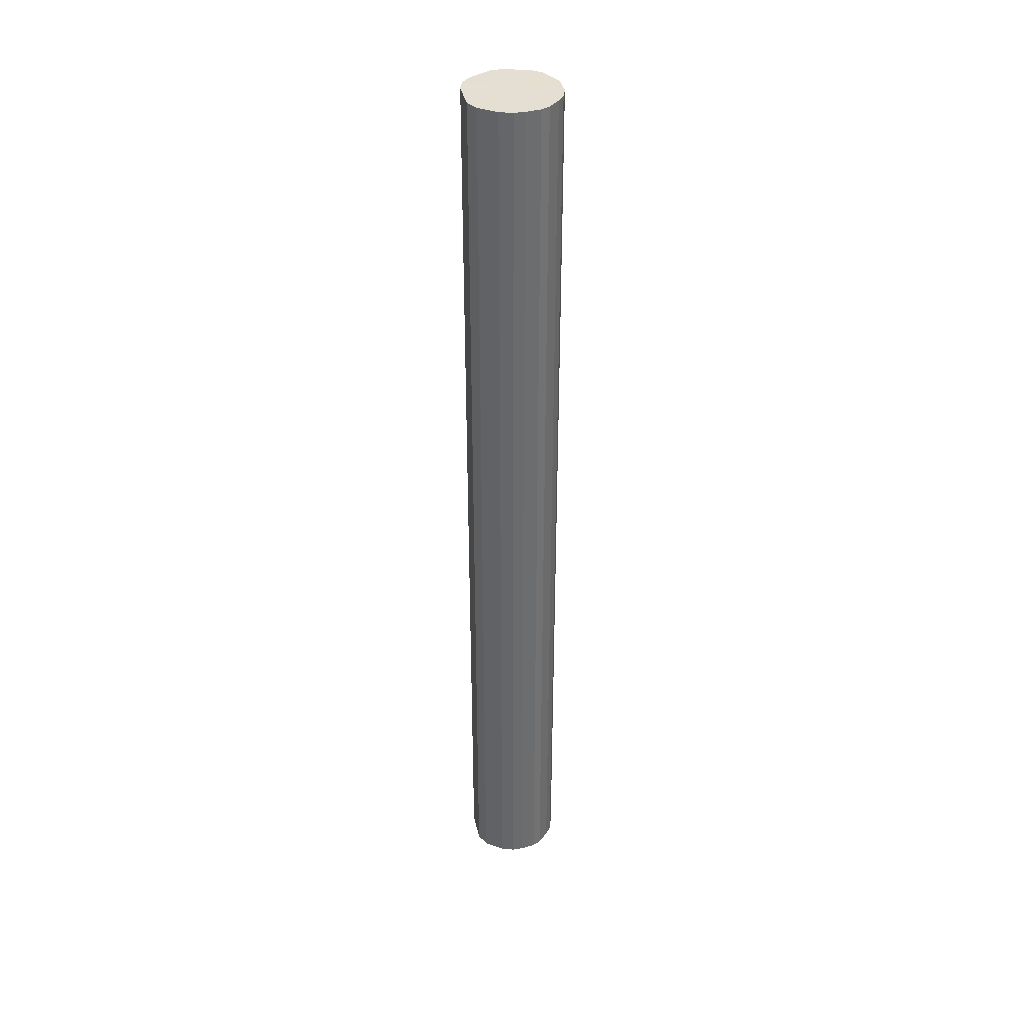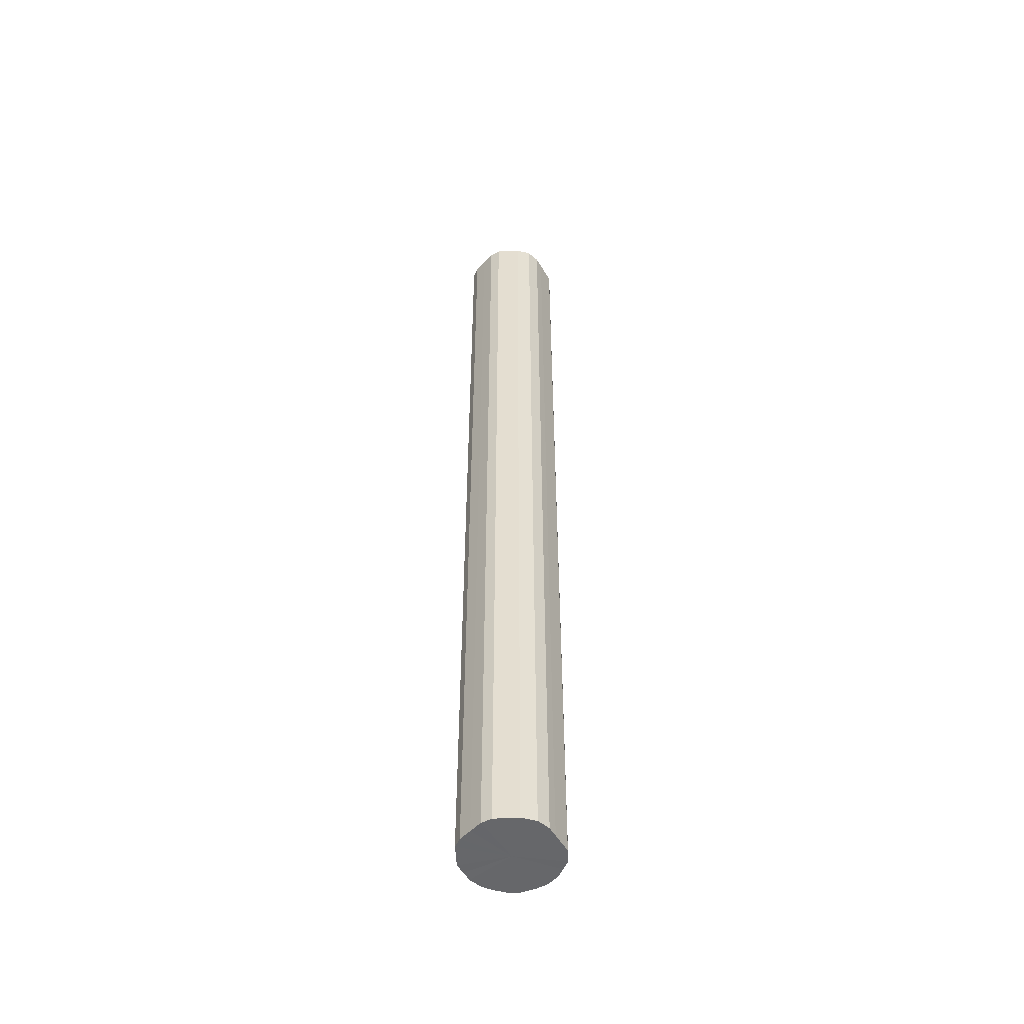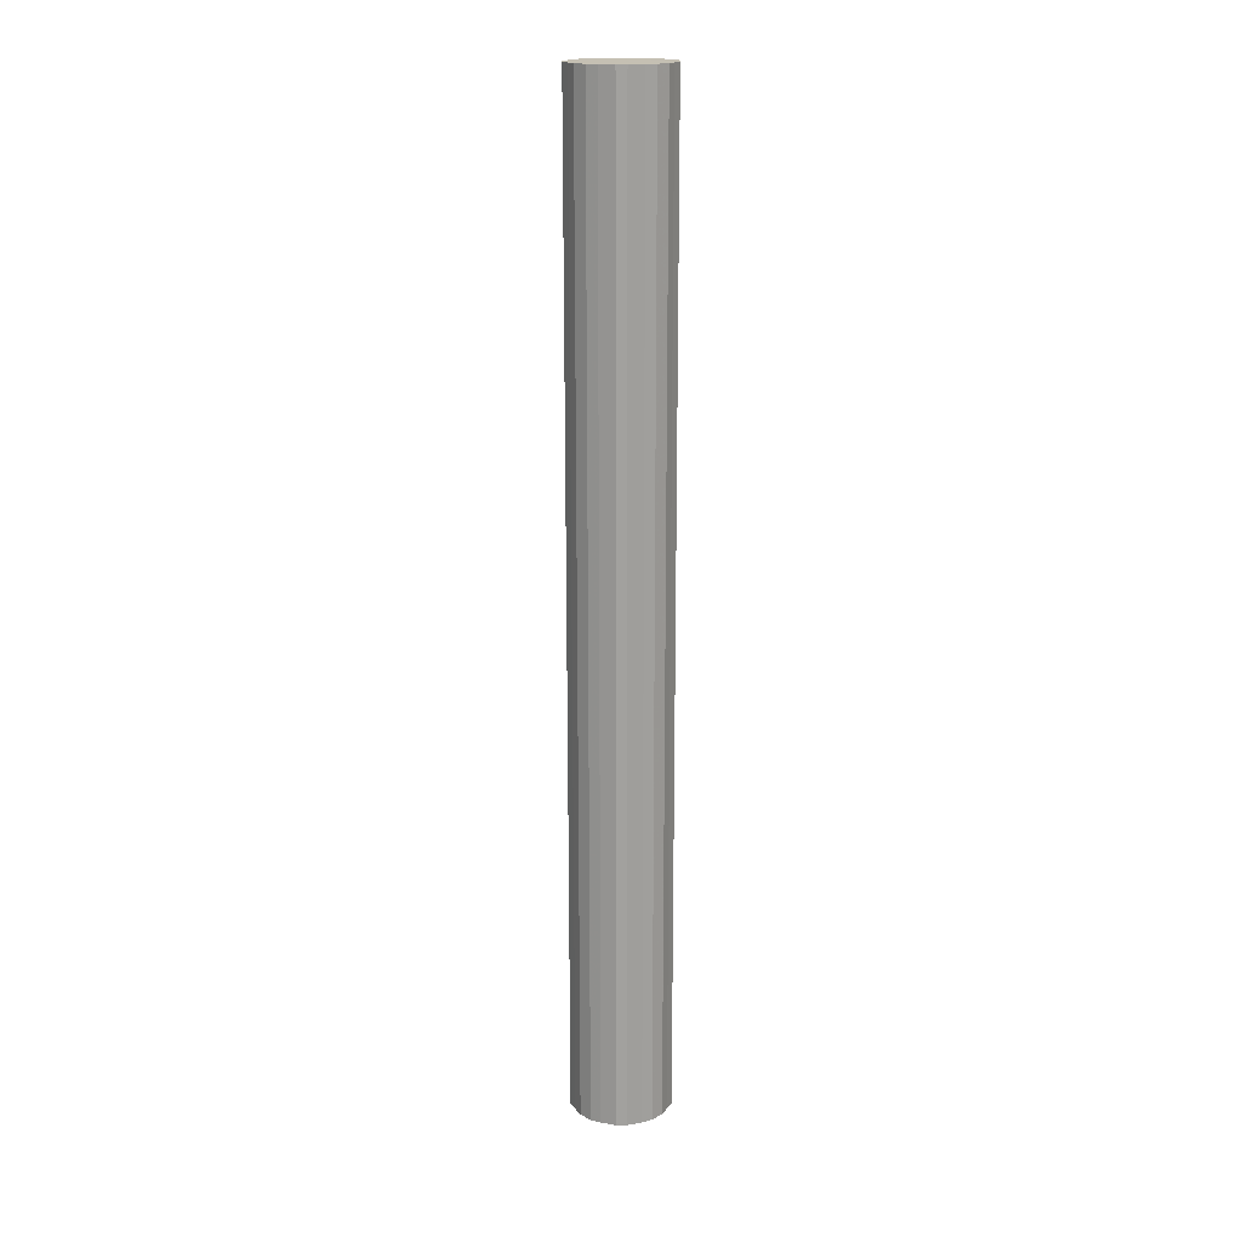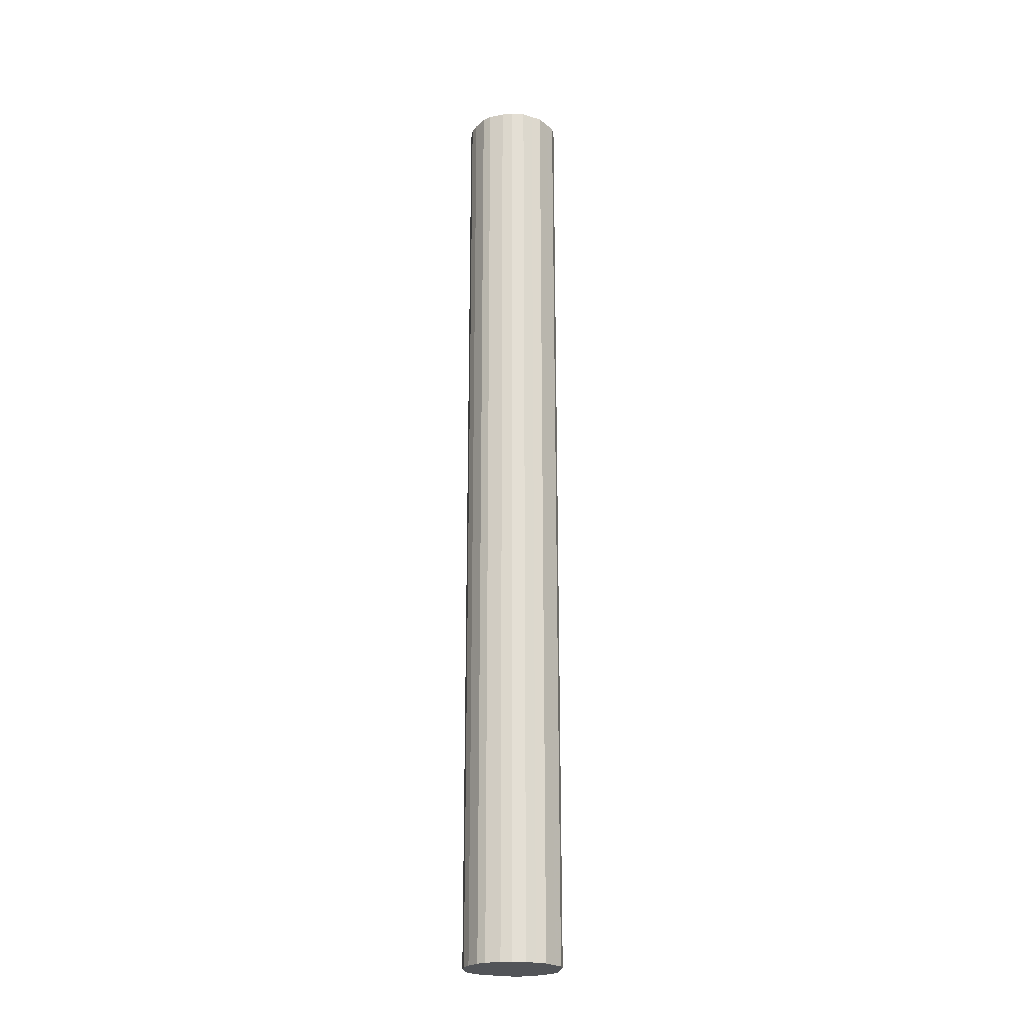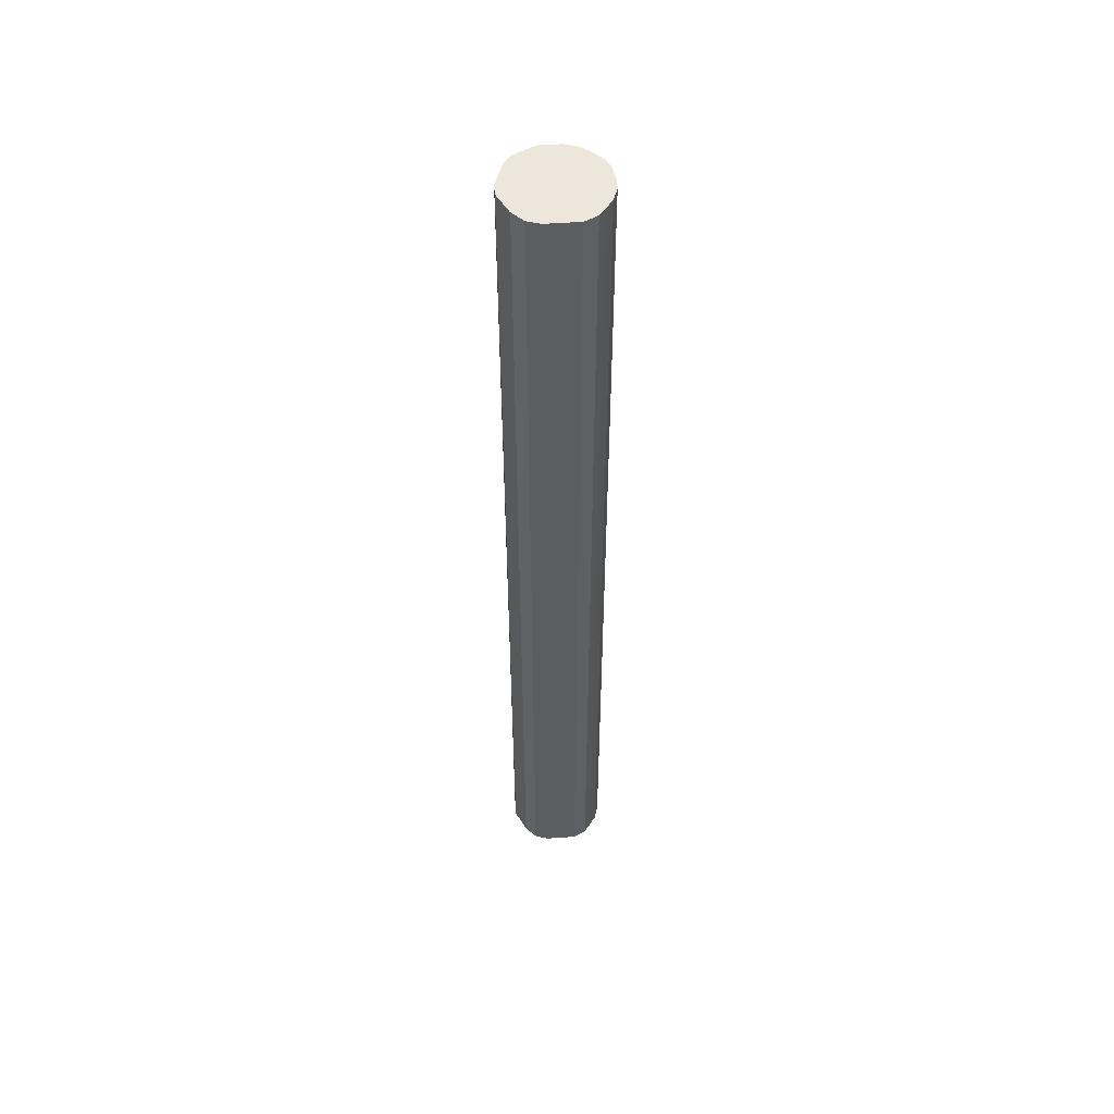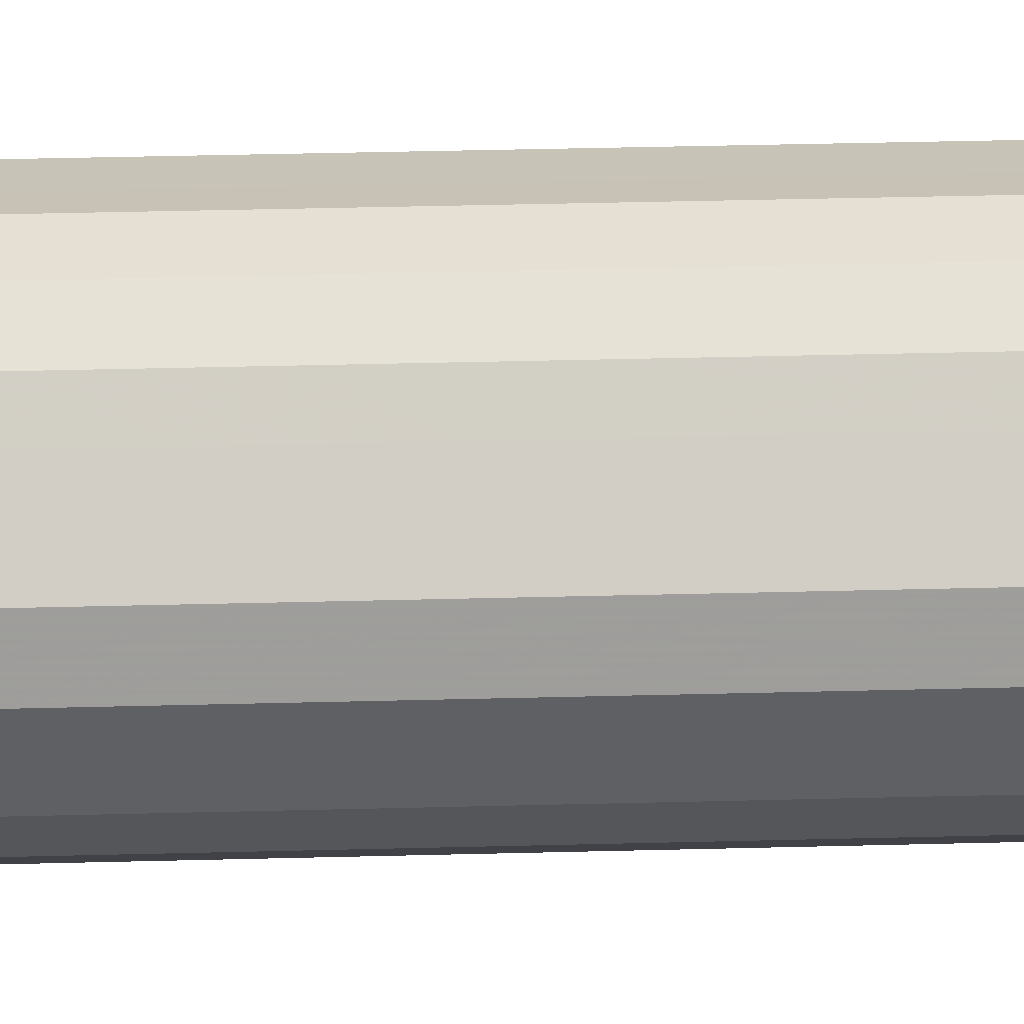
<metadata>
{"format":"obj","ext":"obj","renderer":"f3d","projection":"perspective","resolution":1024,"background":"white","views":[{"elev":37.2,"azim":-38.5,"up":"+Z"},{"elev":-52.1,"azim":-177.0,"up":"+Z"},{"elev":18.1,"azim":-0.5,"up":"+Z"},{"elev":-23.0,"azim":37.3,"up":"+Z"},{"elev":52.3,"azim":-120.8,"up":"+Z"},{"elev":19.5,"azim":-93.5,"up":"+Y"}]}
</metadata>
<code>
o 12243
v 2215 1890 7.3
v 2215 1890 7.3
v 2215 1890 9.3
v 2215 1890 7.3
v 2215 1890 9.3
v 2215 1890 7.3
v 2215 1890 9.3
v 2215 1890 7.3
v 2215 1890 9.3
v 2215 1890 7.3
v 2215 1890 9.3
v 2215 1890 7.3
v 2215 1890 9.3
v 2215 1890 7.3
v 2215 1890 9.3
v 2215 1890 7.3
v 2215 1890 9.3
v 2215 1890 7.3
v 2215 1890 9.3
v 2215 1890 7.3
v 2215 1890 9.3
v 2215 1890 7.3
v 2215 1890 9.3
v 2215 1890 7.3
v 2215 1890 9.3
v 2215 1890 7.3
v 2215 1890 9.3
v 2215 1890 7.3
v 2215 1890 9.3
v 2215 1890 7.3
v 2215 1890 9.3
v 2215 1890 7.3
v 2215 1890 9.3
v 2215 1890 7.3
v 2215 1890 9.3
v 2215 1890 7.3
v 2215 1890 9.3
v 2215 1890 7.3
v 2215 1890 9.3
v 2215 1890 7.3
v 2215 1890 9.3
v 2215 1890 7.3
v 2215 1890 9.3
v 2215 1890 7.3
v 2215 1890 9.3
v 2215 1890 7.3
v 2215 1890 9.3
v 2215 1890 7.3
v 2215 1890 9.3
v 2215 1890 9.3
v 2215 1890 9.3
v 2215 1890 7.3
v 2215 1890 9.3
v 2215 1890 7.3
v 2215 1890 9.3
v 2215 1890 9.3
v 2215 1890 7.3
v 2215 1890 9.3
v 2215 1890 7.3
v 2215 1890 7.3
v 2215 1890 9.3
v 2215 1890 9.3
v 2215 1890 7.3
v 2215 1890 9.3
v 2215 1890 7.3
v 2215 1890 7.3
v 2215 1890 9.3
v 2215 1890 9.3
v 2215 1890 7.3
v 2215 1890 9.3
v 2215 1890 7.3
v 2215 1890 7.3
v 2215 1890 9.3
v 2215 1890 9.3
v 2215 1890 7.3
v 2215 1890 9.3
v 2215 1890 7.3
v 2215 1890 7.3
v 2215 1890 9.3
v 2215 1890 9.3
v 2215 1890 7.3
v 2215 1890 9.3
v 2215 1890 7.3
v 2215 1890 7.3
v 2215 1890 9.3
v 2215 1890 9.3
v 2215 1890 7.3
v 2215 1890 9.3
v 2215 1890 7.3
v 2215 1890 7.3
v 2215 1890 9.3
v 2215 1890 9.3
v 2215 1890 7.3
v 2215 1890 9.3
v 2215 1890 7.3
v 2215 1890 7.3
v 2215 1890 9.3
v 2215 1890 9.3
v 2215 1890 7.3
v 2215 1890 7.3
v 2215 1890 7.3
v 2215 1890 7.3
v 2215 1890 7.3
v 2215 1890 7.3
v 2215 1890 7.3
v 2215 1890 7.3
v 2215 1890 7.3
v 2215 1890 7.3
v 2215 1890 7.3
v 2215 1890 7.3
v 2215 1890 7.3
v 2215 1890 7.3
v 2215 1890 7.3
v 2215 1890 7.3
v 2215 1890 7.3
v 2215 1890 7.3
v 2215 1890 7.3
v 2215 1890 7.3
v 2215 1890 7.3
v 2215 1890 7.3
v 2215 1890 7.3
v 2215 1890 7.3
v 2215 1890 7.3
v 2215 1890 7.3
v 2215 1890 7.3
v 2215 1890 7.3
v 2215 1890 9.3
v 2215 1890 9.3
v 2215 1890 9.3
v 2215 1890 9.3
v 2215 1890 9.3
v 2215 1890 9.3
v 2215 1890 9.3
v 2215 1890 9.3
v 2215 1890 9.3
v 2215 1890 9.3
v 2215 1890 9.3
v 2215 1890 9.3
v 2215 1890 9.3
v 2215 1890 9.3
v 2215 1890 9.3
v 2215 1890 9.3
v 2215 1890 9.3
v 2215 1890 9.3
v 2215 1890 9.3
v 2215 1890 9.3
v 2215 1890 9.3
v 2215 1890 9.3
v 2215 1890 9.3
v 2215 1890 9.3
v 2215 1890 9.3
v 2215 1890 9.3
f 1 2 3
f 2 4 5
f 6 1 7
f 4 8 9
f 10 6 11
f 8 12 13
f 14 10 15
f 12 16 17
f 18 14 19
f 16 20 21
f 22 18 23
f 20 24 25
f 26 22 27
f 24 28 29
f 30 26 31
f 28 32 33
f 34 30 35
f 32 36 37
f 38 34 39
f 36 40 41
f 42 38 43
f 40 44 45
f 46 42 47
f 44 48 49
f 48 46 50
f 51 52 53
f 53 54 55
f 56 57 51
f 58 59 56
f 55 60 61
f 62 63 58
f 64 65 62
f 61 66 67
f 68 69 64
f 70 71 68
f 67 72 73
f 74 75 70
f 76 77 74
f 73 78 79
f 80 81 76
f 82 83 80
f 79 84 85
f 86 87 82
f 88 89 86
f 85 90 91
f 92 93 88
f 94 95 92
f 91 96 97
f 98 99 94
f 97 100 98
f 101 102 103
f 101 104 102
f 101 103 105
f 101 106 104
f 101 105 107
f 101 108 106
f 101 107 109
f 101 110 108
f 101 109 111
f 101 112 110
f 101 111 113
f 101 114 112
f 101 113 115
f 101 116 114
f 101 115 117
f 101 118 116
f 101 117 119
f 101 120 118
f 101 119 121
f 101 122 120
f 101 121 123
f 101 124 122
f 101 123 125
f 101 126 124
f 101 125 126
f 127 128 129
f 127 130 128
f 127 129 131
f 127 132 130
f 127 131 133
f 127 134 132
f 127 133 135
f 127 136 134
f 127 135 137
f 127 138 136
f 127 137 139
f 127 140 138
f 127 139 141
f 127 142 140
f 127 141 143
f 127 144 142
f 127 143 145
f 127 146 144
f 127 145 147
f 127 148 146
f 127 147 149
f 127 150 148
f 127 149 151
f 127 152 150
f 127 151 152

</code>
